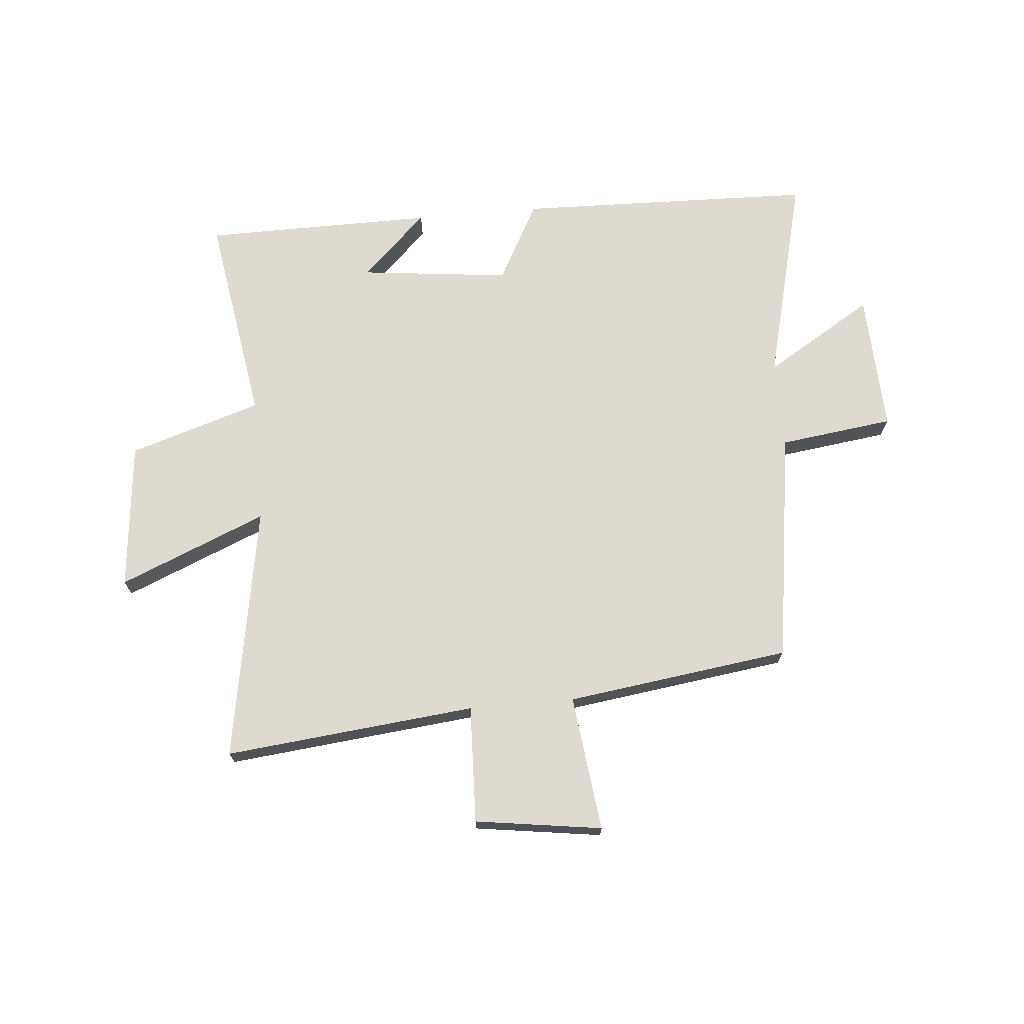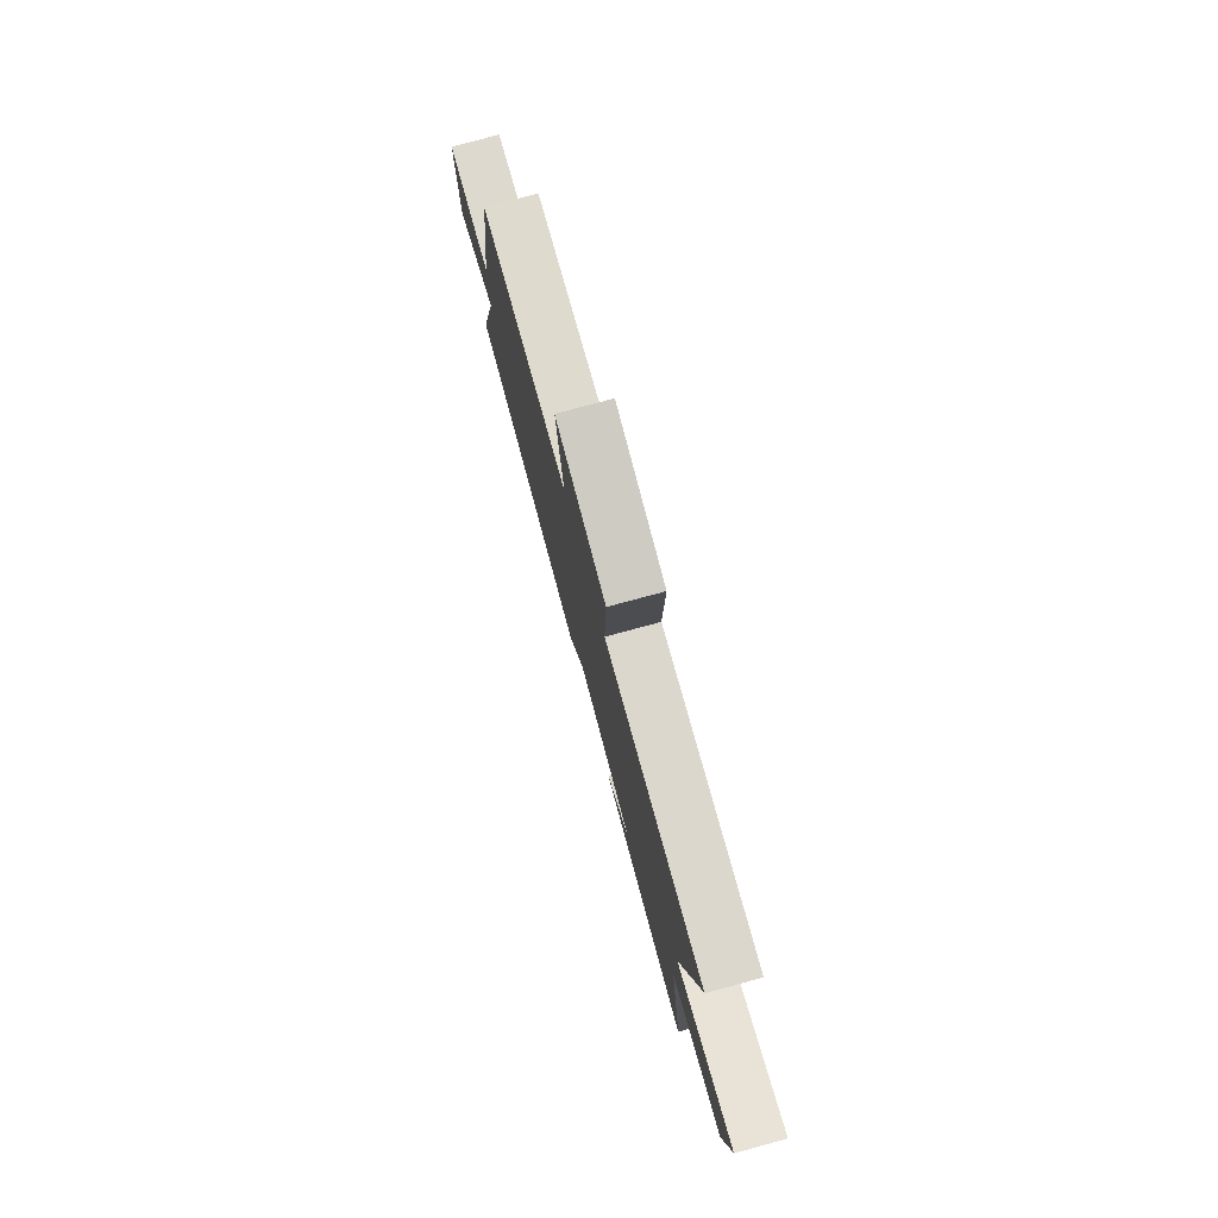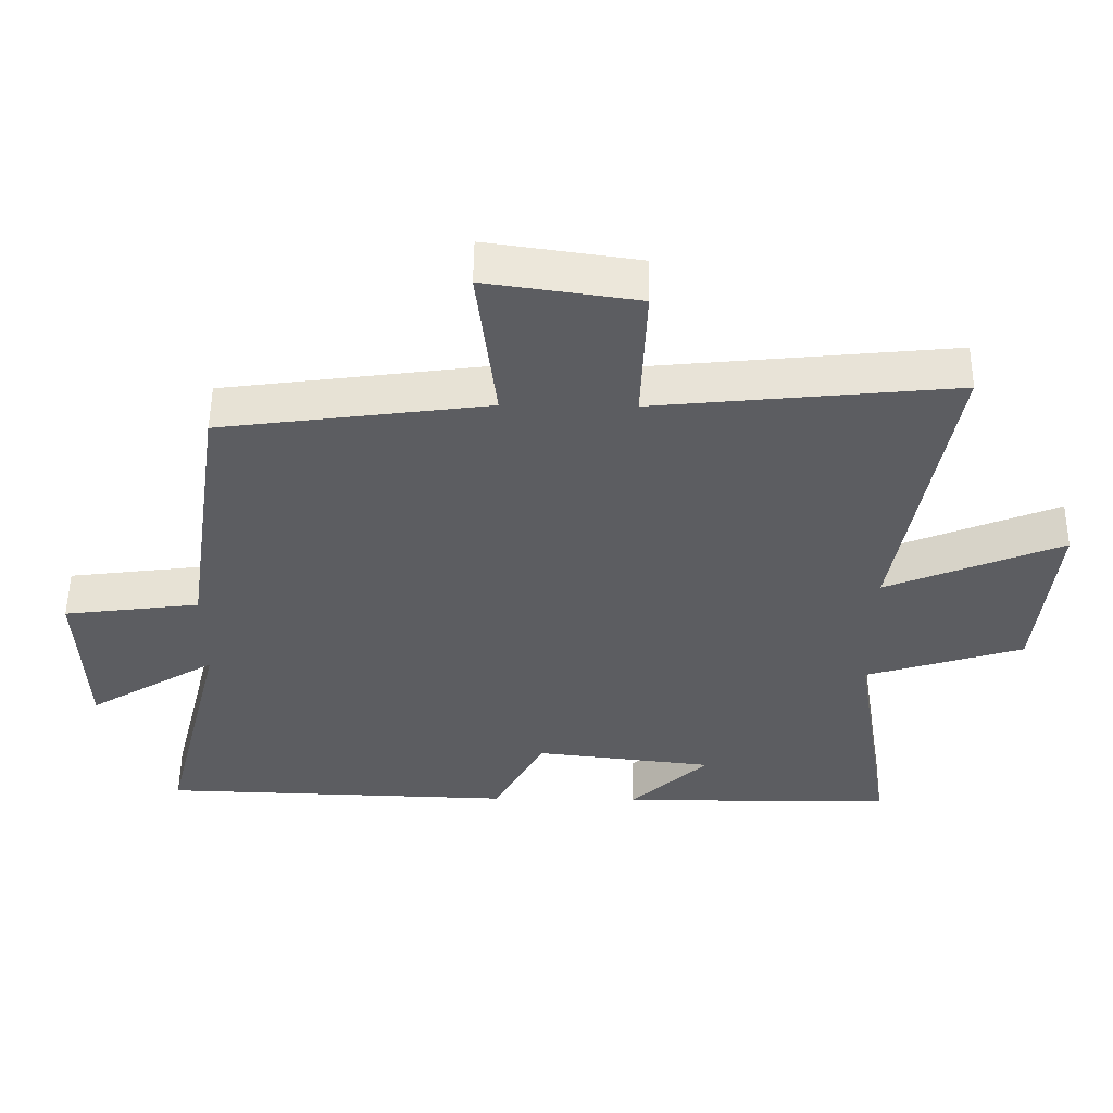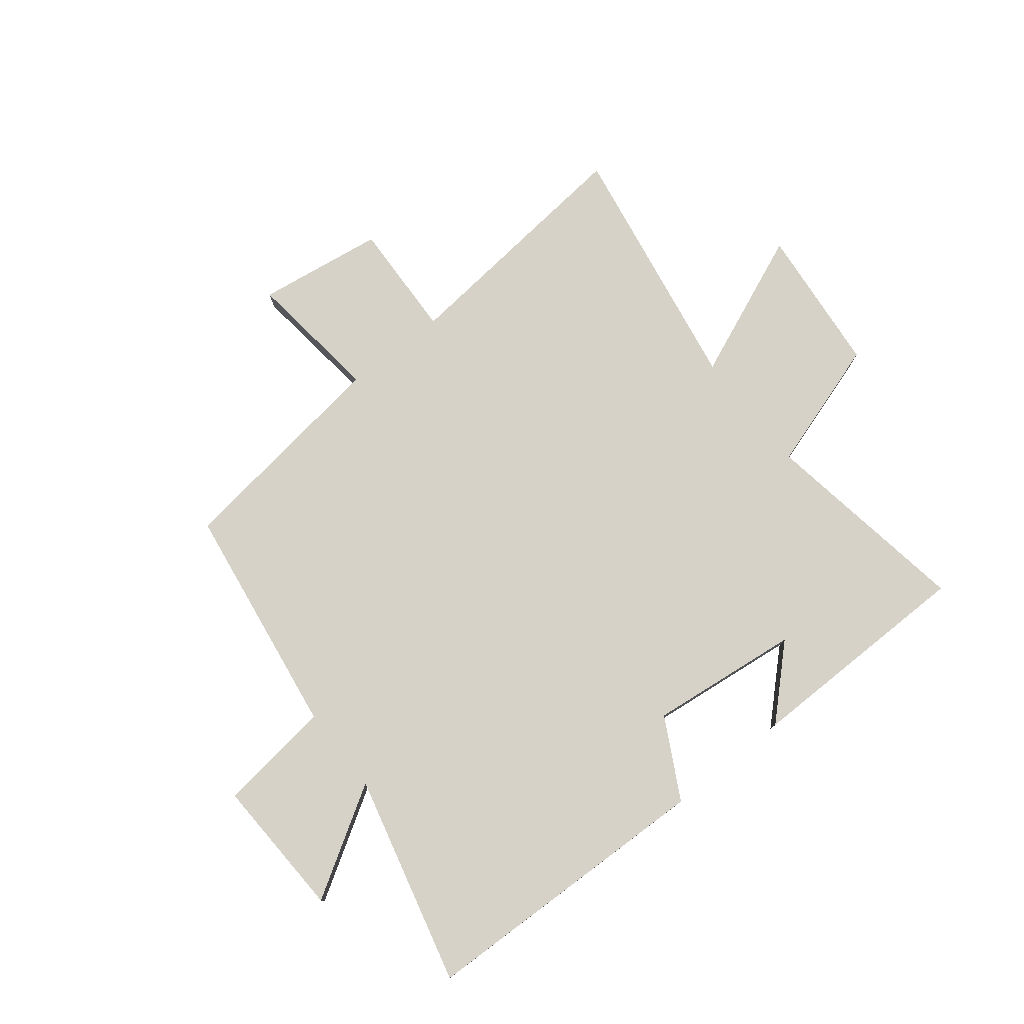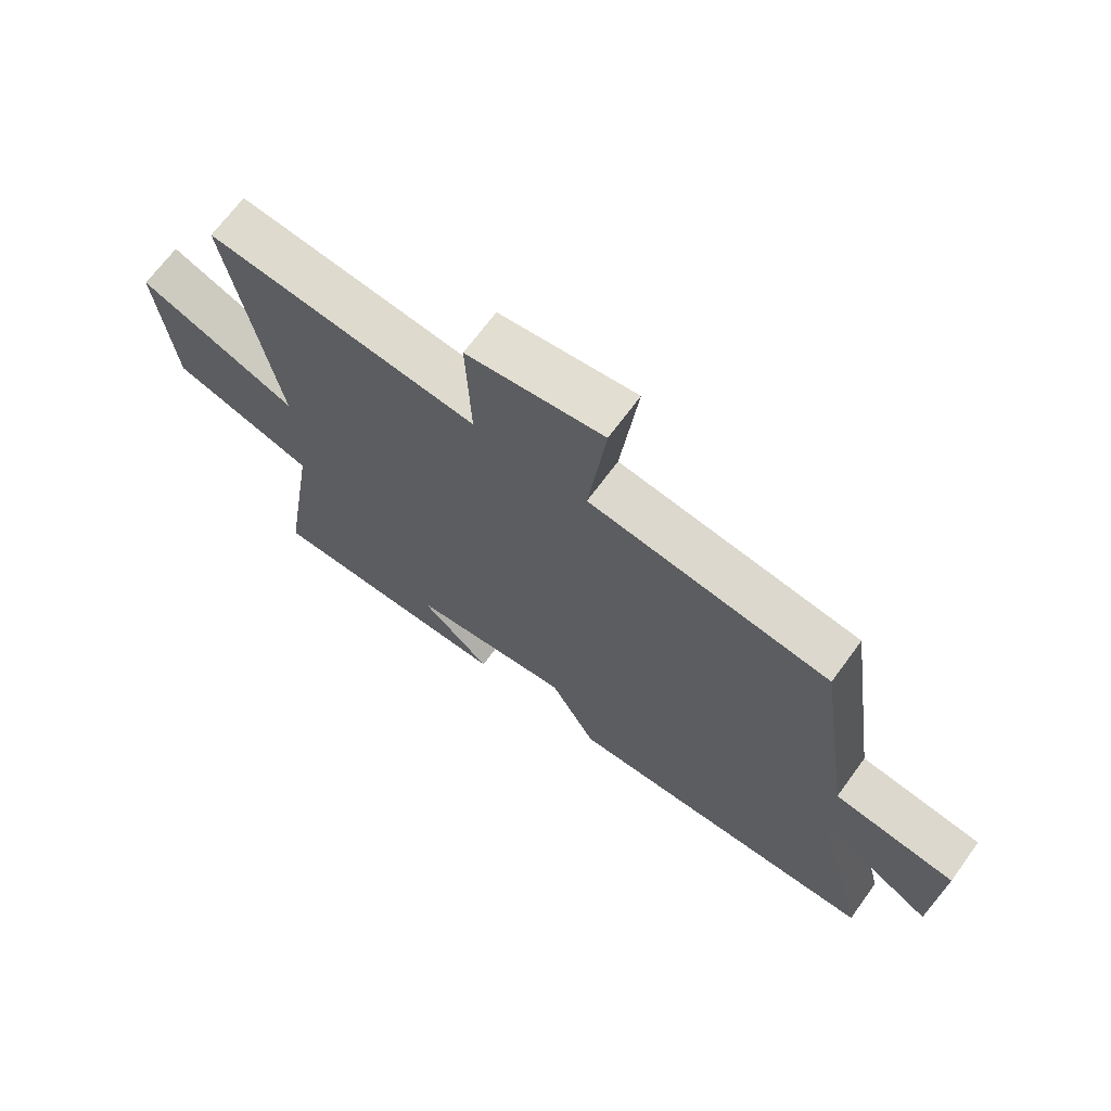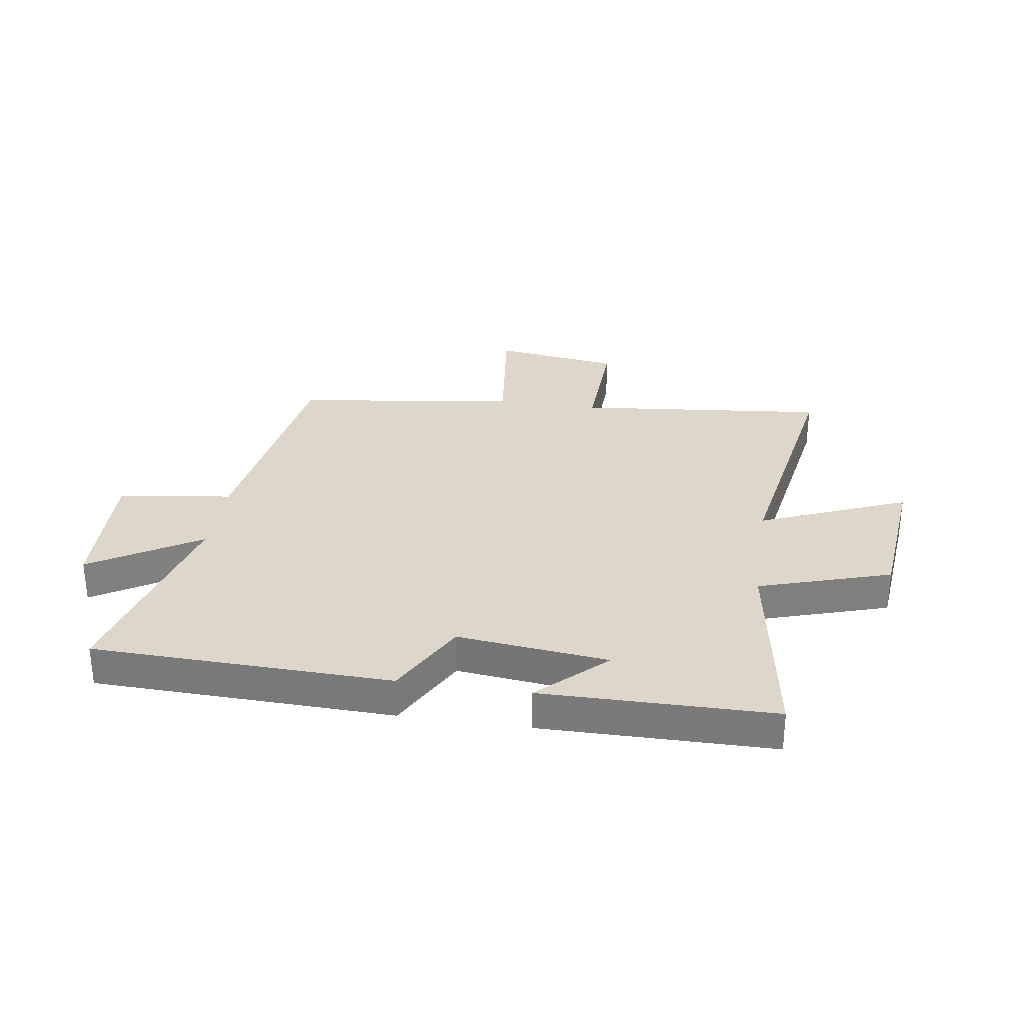
<metadata>
{"format":"obj","ext":"obj","renderer":"f3d","projection":"perspective","resolution":1024,"background":"white","views":[{"elev":70.7,"azim":-5.1,"up":"+Y"},{"elev":78.0,"azim":-105.1,"up":"+Z"},{"elev":53.2,"azim":-179.3,"up":"+Z"},{"elev":77.7,"azim":141.6,"up":"+Y"},{"elev":68.5,"azim":36.2,"up":"+Z"},{"elev":30.6,"azim":-171.5,"up":"+Y"}]}
</metadata>
<code>
v -0.559 0.07 -0.497
v -0.5 0.07 -0.128
v -0.731 0.07 -0.055
v -0.757 0.07 0.205
v -0.5 0.07 0.098
v -0.577 0.07 0.545
v -0.138 0.07 0.5
v -0.146 0.07 0.706
v 0.076 0.07 0.738
v 0.048 0.07 0.5
v 0.44 0.07 0.447
v 0.5 0.07 0.038
v 0.7 0.07 0.012
v 0.69 0.07 -0.234
v 0.5 0.07 -0.118
v 0.592 0.07 -0.485
v 0.07 0.07 -0.5
v -0.005 0.07 -0.36
v -0.269 0.07 -0.39
v -0.154 0.07 -0.5
v -0.559 0 -0.497
v -0.5 0 -0.128
v -0.731 0 -0.055
v -0.757 0 0.205
v -0.5 0 0.098
v -0.577 0 0.545
v -0.138 0 0.5
v -0.146 0 0.706
v 0.076 0 0.738
v 0.048 0 0.5
v 0.44 0 0.447
v 0.5 0 0.038
v 0.7 0 0.012
v 0.69 0 -0.234
v 0.5 0 -0.118
v 0.592 0 -0.485
v 0.07 0 -0.5
v -0.005 0 -0.36
v -0.269 0 -0.39
v -0.154 0 -0.5
f 19 20 1
f 15 16 17 18
f 15 18 19
f 12 13 14 15
f 10 11 12 15
f 10 15 19
f 7 8 9 10
f 7 10 19 1
f 5 6 7
f 2 3 4 5
f 2 5 7
f 1 2 7
f 21 40 39
f 38 37 36 35
f 39 38 35
f 35 34 33 32
f 35 32 31 30
f 39 35 30
f 30 29 28 27
f 21 39 30 27
f 27 26 25
f 25 24 23 22
f 27 25 22
f 27 22 21
f 1 21 22 2
f 2 22 23 3
f 3 23 24 4
f 4 24 25 5
f 5 25 26 6
f 6 26 27 7
f 7 27 28 8
f 8 28 29 9
f 9 29 30 10
f 10 30 31 11
f 11 31 32 12
f 12 32 33 13
f 13 33 34 14
f 14 34 35 15
f 15 35 36 16
f 16 36 37 17
f 17 37 38 18
f 18 38 39 19
f 19 39 40 20
f 20 40 21 1

</code>
